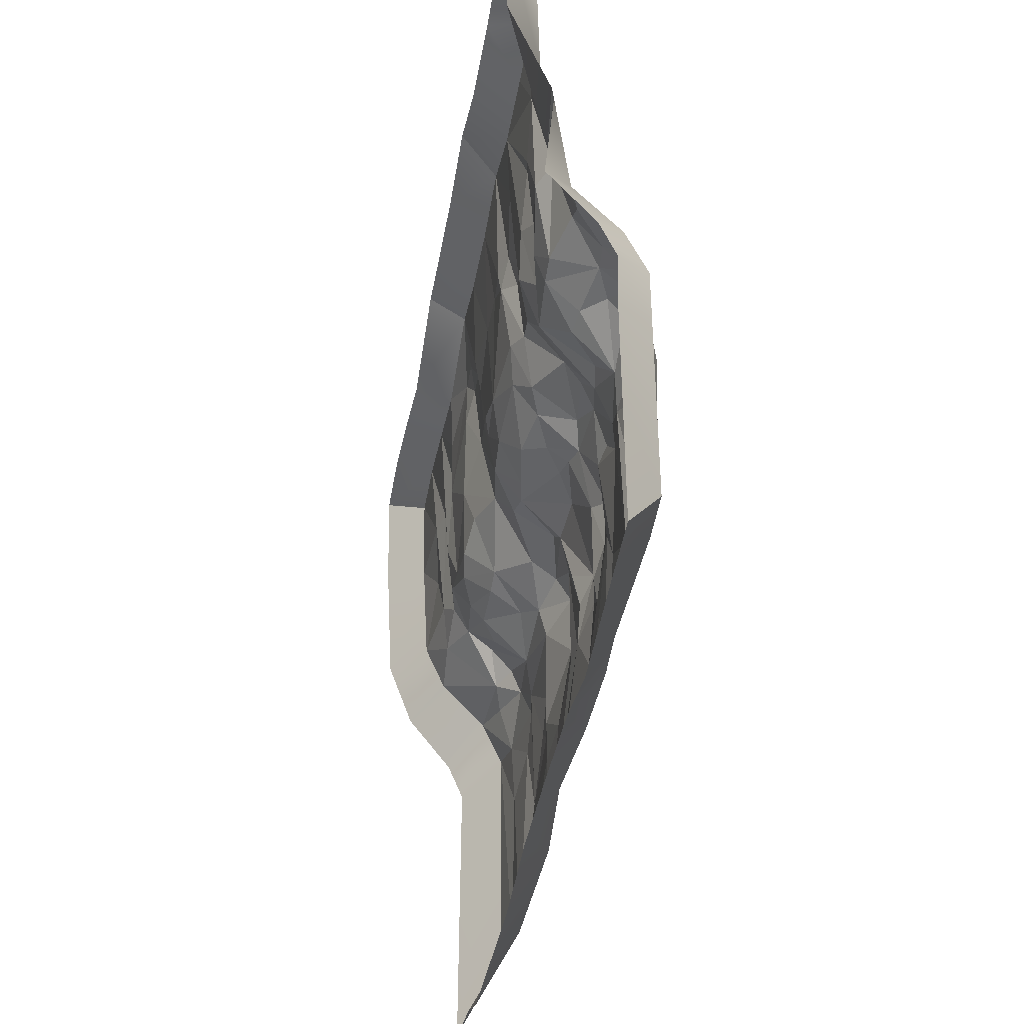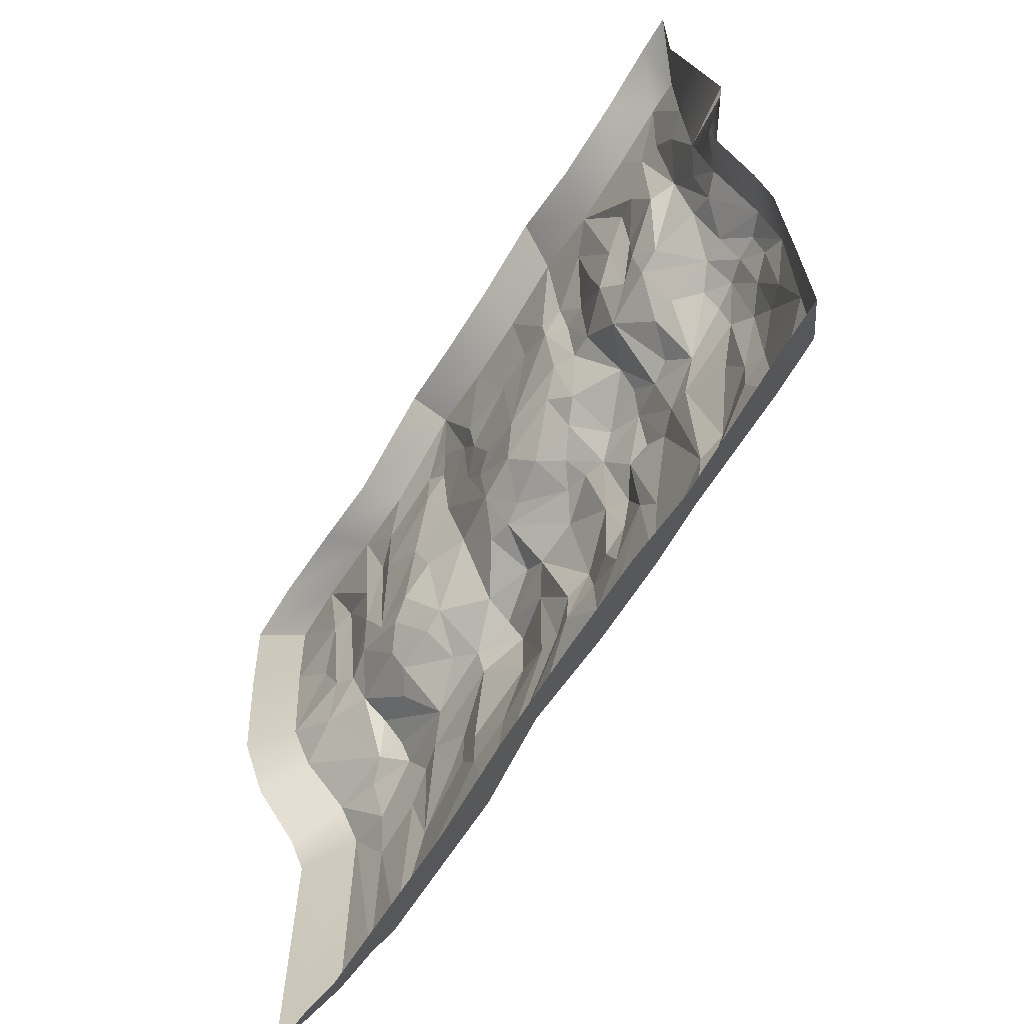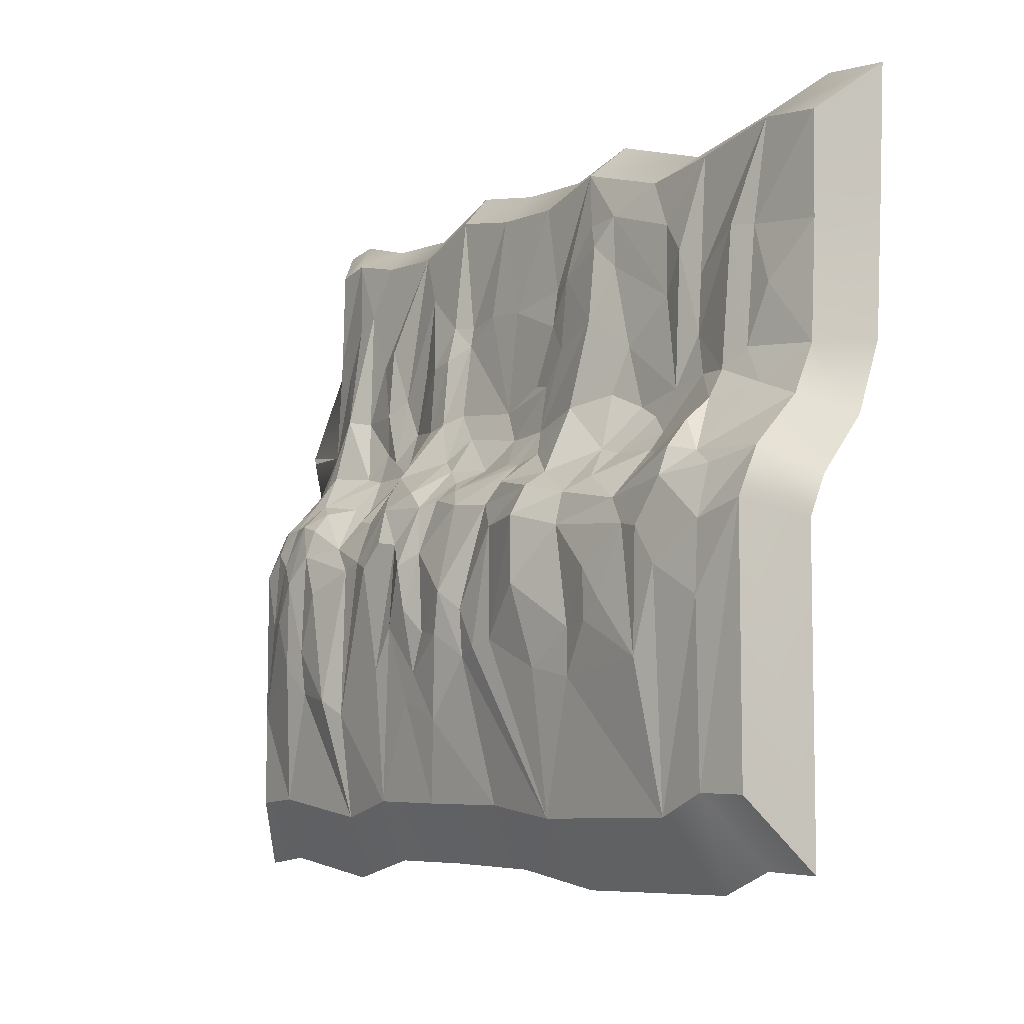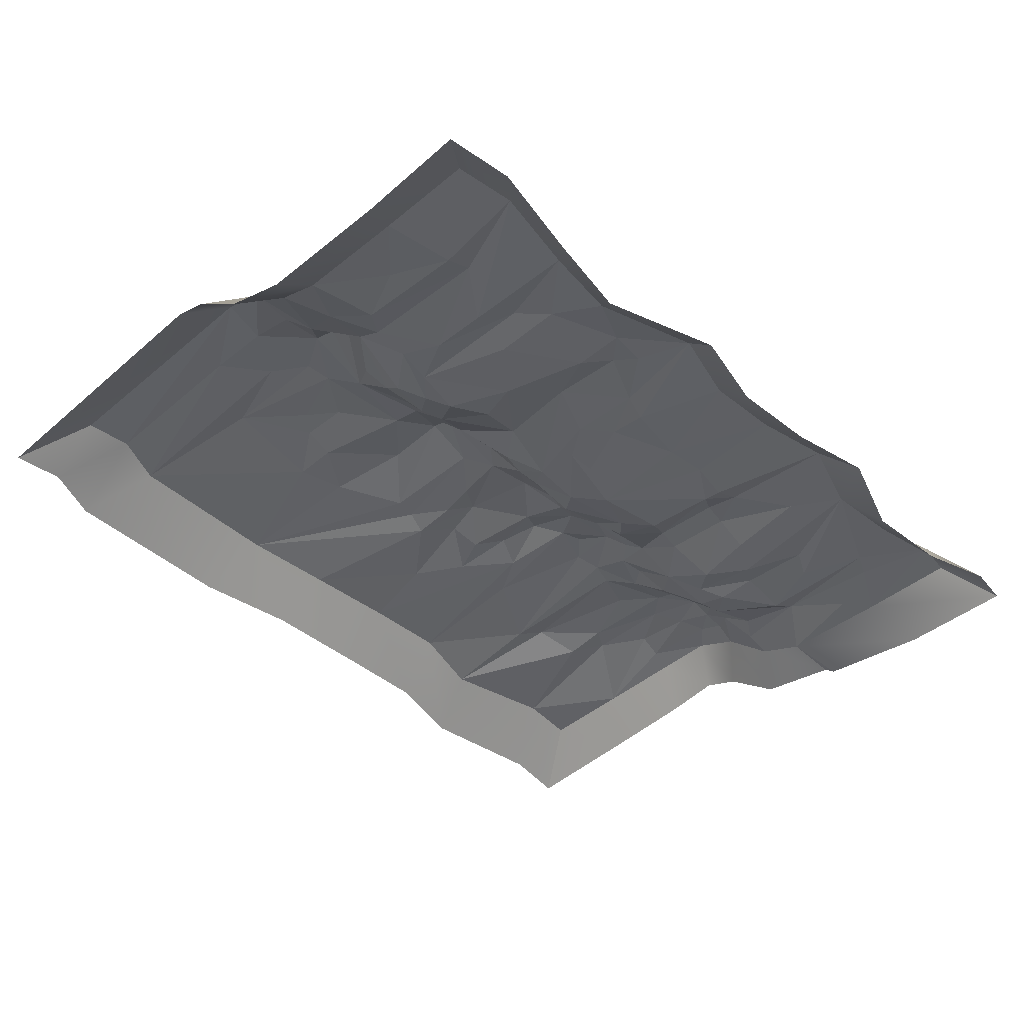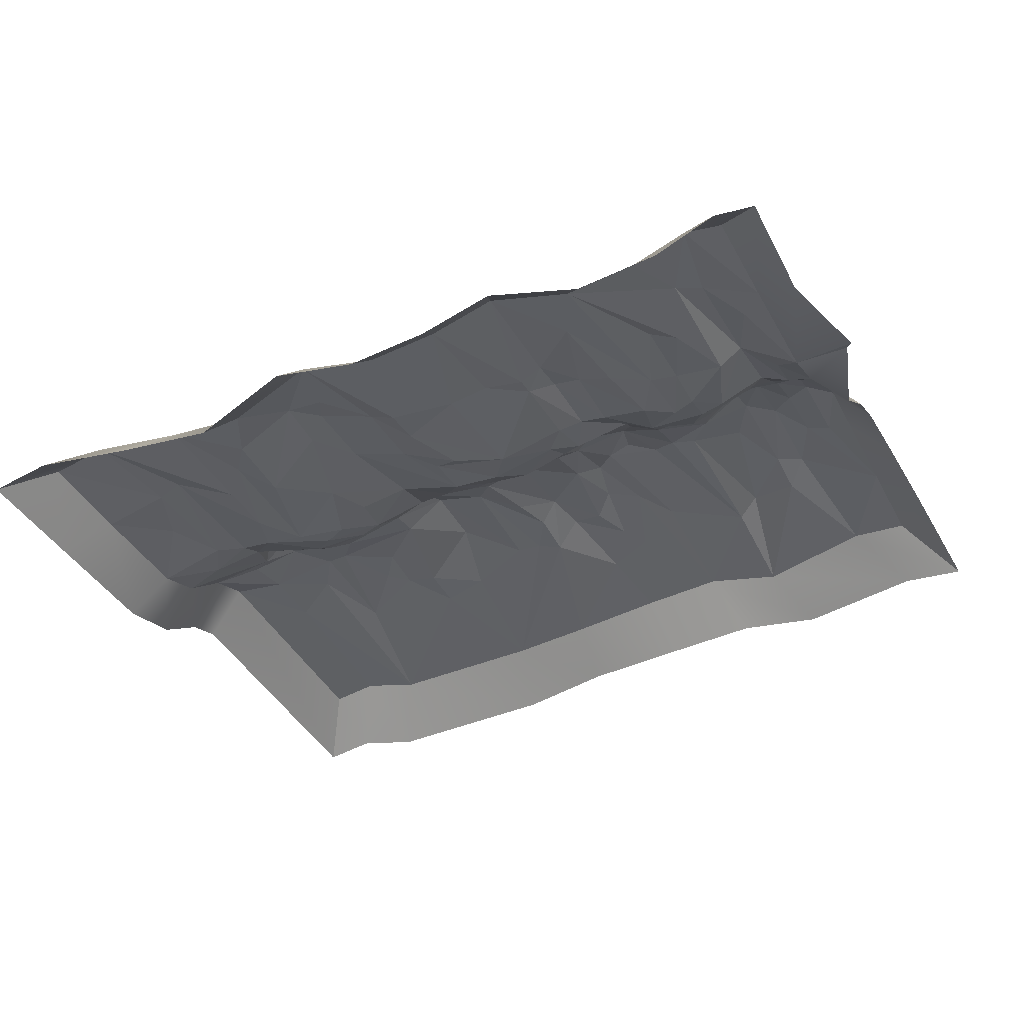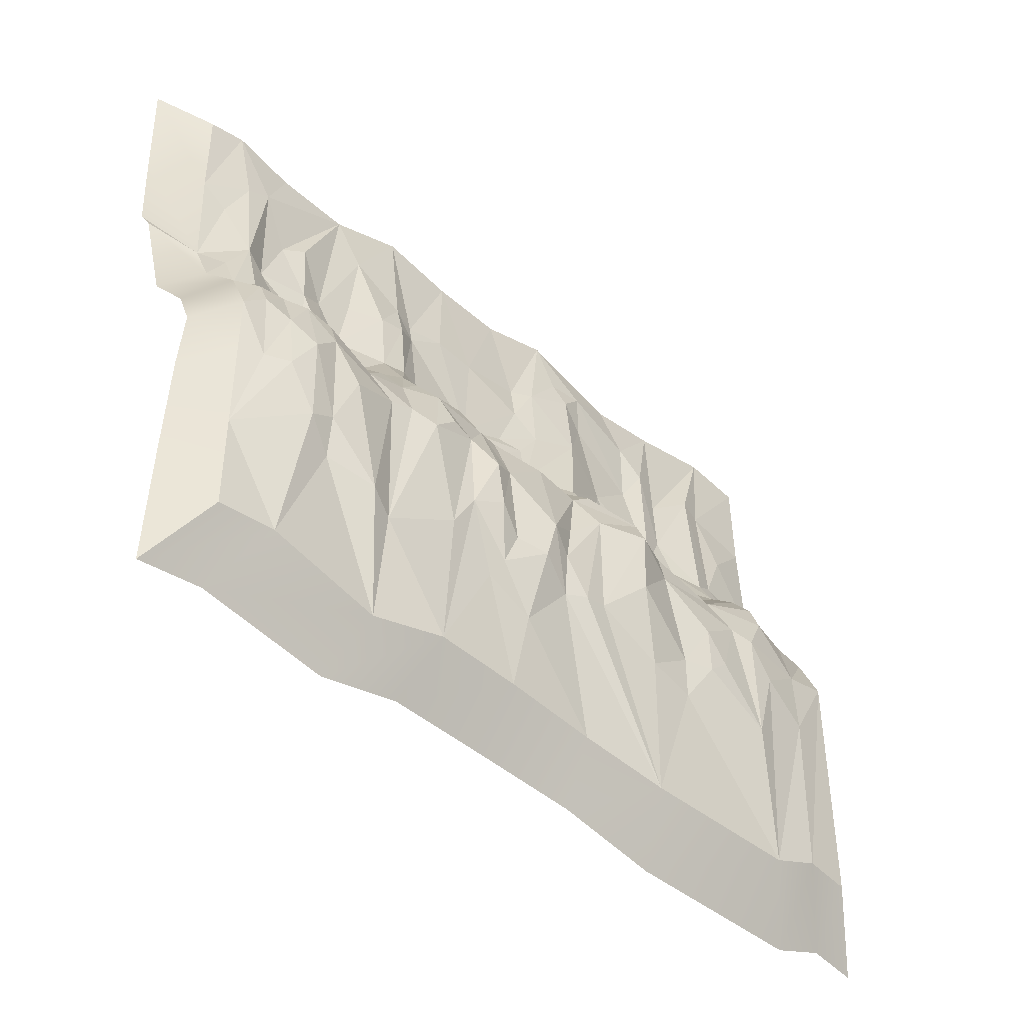
<metadata>
{"format":"obj","ext":"obj","renderer":"f3d","projection":"perspective","resolution":1024,"background":"white","views":[{"elev":-39.1,"azim":80.4,"up":"+Z"},{"elev":-64.2,"azim":58.1,"up":"+Z"},{"elev":-7.9,"azim":-126.1,"up":"+Z"},{"elev":-44.7,"azim":-45.6,"up":"+Y"},{"elev":-42.4,"azim":26.3,"up":"+Y"},{"elev":-44.0,"azim":136.0,"up":"+Z"}]}
</metadata>
<code>
v 0 1e-06 0.000122
v 58.59 0.4345 7.577
v 210.9 0.5697 -16.55
v 306.8 0.443 13.26
v 375 -0.4723 -5.188
v 445.3 0.1074 -1.929
v 585.9 -0.4723 -12.59
v 656.2 -0.06884 -8.336
v 750 -6e-06 0
v 281.1 16.35 -64.51
v 492.2 6.433 -104.2
v 750.3 1.872 -95.1
v 280.5 23.81 -135.8
v 492.1 9.389 -122.3
v 492.1 18.82 -195.1
v 585.9 11.07 -200.7
v 750.5 7.368 -203.1
v 374.7 49.21 -263.2
v 575.8 31.01 -246.6
v 93.37 65.5 -260.4
v 0 71.28 -295.7
v 93.47 86.96 -285.9
v 655.7 92.48 -300.3
v 750 71.28 -295.7
v 117.1 104.2 -352.7
v 185.8 107 -381.6
v 750 91.64 -340.5
v 656.3 101.7 -469.7
v 253 94.99 -597.1
v 339.8 89.26 -584.8
v 585.9 88.42 -594.6
v 696.1 94.79 -576
v 210.8 76.81 -296.2
v 398.5 94.07 -302.5
v 468.4 87.31 -296.2
v 524.8 90.55 -292.9
v 608.9 91.83 -323.7
v 0 91.64 -340.5
v 364.9 99.44 -362.5
v 562.6 98.76 -341.9
v 656 102.4 -327.8
v 632.3 108.4 -368.9
v 703.7 105.6 -392.5
v 0 91.64 -578.9
v 93.61 104 -387.1
v 184.1 107 -427.7
v 460.5 110.8 -397.6
v 585.9 101.4 -493.3
v 750 91.64 -397.7
v 46.88 95.85 -577
v 95.24 94.79 -596.4
v 433.6 94.79 -582.3
v 515.6 95.99 -579.5
v 140.6 0.02182 -7.783
v 164.1 11.51 -90.75
v 515.6 0.2239 11.61
v 514.9 13.21 -100.5
v 714.8 1.038 6.007
v 703.2 7.519 -69.84
v 329.1 19.17 -154.8
v 656.2 6.317 -118.1
v 351.9 19.98 -187.8
v 514.7 27.94 -202.1
v 187.3 21.08 -240.7
v 234.4 45.77 -266
v 468.4 25.05 -222.8
v 750.4 27.37 -248.8
v 210.9 45.79 -272.9
v 140.7 61.22 -284.4
v 46.79 24.24 -231.6
v 609.2 54.36 -282.1
v 703.8 63.38 -268
v 70.21 74.82 -291.5
v 515.7 103.7 -327.5
v 585.8 97.75 -348.7
v 703.5 98.31 -333.5
v 46.84 98.22 -416
v 609.3 109.9 -478.4
v 491.4 81.6 -278.8
v 543.1 60.27 -255.8
v 562.4 83.53 -301.7
v 585.8 79.71 -297
v 680.4 65.11 -270
v 234.4 91.27 -308.7
v 351.8 91.5 -307.2
v 446 81.84 -291.7
v 539.7 76.26 -276.4
v 656.1 76.9 -281.8
v 703.6 83.55 -293.3
v 727.2 81.21 -293.9
v 46.82 95.25 -353.2
v 46.85 82.49 -306
v 140.7 99.81 -347.8
v 234.4 98.61 -338.5
v 275.4 101.7 -298.8
v 279.5 115.4 -326.2
v 329 104 -330.8
v 397.6 113.6 -385.3
v 469.2 112.1 -355.4
v 492.1 100 -331.3
v 727.1 91.61 -319.3
v 727.1 97.15 -394.6
v 117.2 106.7 -463.2
v 215.3 101.3 -431.3
v 262.2 104.2 -464.3
v 328.2 104.3 -434.7
v 351.7 106.2 -440.1
v 406.6 111.2 -424.9
v 437.8 104.4 -421.3
v 453.3 103.8 -458.5
v 515.7 105.7 -452.6
v 656.3 106.4 -426.6
v 215.3 101.3 -474.3
v 375 101.3 -447.8
v 468.7 101.8 -483.9
v 750 91.64 -578.9
v 292.8 10.09 -41.6
v 351.6 6.2 -91.29
v 562.5 6.116 -61.89
v 679.7 6.64 -58.04
v 46.74 12.49 -143.3
v 0 1.872 -95.1
v 93.67 12.4 -83.02
v 140.6 9.984 -172
v 187.5 6.683 -128
v 257.4 10.95 -87.12
v 328.4 12.99 -85.33
v 351.7 11.72 -127.6
v 540.1 21.22 -139.8
v 573.6 8.85 -141
v 609.2 8.615 -161.8
v 703.6 21.09 -171.5
v 727.1 6.036 -118.1
v -0.004211 7.368 -203.1
v 70.04 16.55 -196
v 93.76 24.51 -213
v 164 17.38 -218.4
v 234.4 13.19 -168.5
v 210.8 17.84 -228.1
v 375.3 13.69 -183.1
v 514.8 21.74 -135.2
v 539.2 26.74 -206.1
v 609.3 22.45 -228.2
v 632.8 16.46 -174.8
v 632.8 16.58 -215.5
v 750.5 7.368 -203.1
v 164.1 32.23 -258.6
v 127.3 17.3 -210.9
v 293.7 36.58 -218.6
v 398.9 23.14 -233.5
v 656.2 25.77 -240.6
v 703.5 37.43 -234.7
v 0 27.37 -248.8
v 93.62 40.18 -240.1
v 164.1 46.09 -275.7
v 279.9 76.3 -283.5
v 421.1 78.21 -284.7
v 421.9 41.06 -261.8
v 468.8 48.78 -257.5
v 70.31 6.164 -86.58
v 140.6 6.655 -117.5
v 187.5 6.109 -61.85
v 258 11.14 -39.03
v 413.6 8.862 -102.2
v 454.6 9.311 -98.27
v 632.7 10.89 -105.7
v 679.7 9.456 -176.4
v 422 13.47 -202.7
v 728.4 22.49 -211.7
v 248.7 22.32 -211.3
v 351.9 27.07 -231.8
v 491.9 39.07 -244.4
v 632.8 26.19 -246.2
v 726.8 37 -250
v 325.7 50.06 -258.6
v 351.6 53.27 -266.4
v 442.1 62.1 -273.4
v 632.8 56.72 -277.6
v 164.1 90.49 -322.2
v 329.1 89.66 -288.1
v 680.8 89.94 -293.2
v 93.52 97.05 -311.8
v 445.7 102.5 -344.1
v 539.2 105.9 -350.5
v 680.5 108 -354.5
v 164.2 107.4 -410.3
v 280.6 114.6 -387.9
v 374.8 104.4 -403.6
v 492.3 105.9 -412.7
v 679.8 109.3 -441
v 750 91.64 -486.5
v 421.9 101.6 -505.2
v -45.19 -37.03 35.8
v 18.93 -36.6 43.59
v 373.8 -37.45 28.17
v 453.6 -36.89 32.16
v 531.3 -36.72 47.2
v 610.3 -37.29 18.07
v 691.2 -36.88 22.88
v 793.8 -37.08 36.63
v 792.1 -35.04 -72.56
v -41.92 -34.89 -72.55
v -41.47 -27.82 -203.9
v 809.4 0.4685 -195.6
v 803.2 3.464 -202.2
v 781.4 -1.125 -268.1
v -43.45 -3.061 -269.4
v 781.7 42.63 -322
v -46.1 40.9 -323.2
v -45.83 56.28 -359.9
v 782.1 58.06 -359.3
v 785.5 55.57 -416.4
v 59.87 57.78 -659.8
v 237 58.04 -659.2
v 334.3 58.17 -642.8
v 440 58.31 -638.6
v 532.6 59.3 -636.8
v 610.9 58.01 -654.6
v 733 57.85 -636.4
v 298.7 -35.83 45.33
v 789.1 55.08 -514.2
v 792.8 54.6 -642.4
v 110.6 -36.92 24.81
v 191.6 -35.62 10.27
v 756 -35.92 41.53
v -43.1 54.69 -642.4
v 7.402 58.83 -639.6
f 122 1 160
f 160 1 2
f 161 2 54
f 55 161 54
f 162 54 3
f 55 54 162
f 125 162 163
f 162 3 163
f 163 3 4
f 163 4 117
f 10 163 117
f 118 4 5
f 118 5 164
f 164 5 6
f 164 6 165
f 11 165 6
f 11 6 56
f 119 56 7
f 57 56 119
f 120 7 8
f 120 8 58
f 59 120 58
f 12 58 9
f 121 122 160
f 123 160 2
f 124 123 161
f 123 2 161
f 125 55 162
f 126 125 163
f 126 163 10
f 138 125 126
f 13 126 10
f 13 10 127
f 60 13 127
f 127 10 117
f 127 117 4
f 127 4 118
f 60 127 128
f 128 127 118
f 128 118 164
f 168 164 165
f 168 165 14
f 14 165 11
f 14 11 57
f 11 56 57
f 129 57 119
f 130 129 119
f 130 119 131
f 131 119 7
f 131 7 166
f 61 166 7
f 167 61 120
f 167 120 132
f 132 120 59
f 61 7 120
f 59 58 12
f 133 59 12
f 132 59 133
f 134 122 121
f 135 121 160
f 135 160 123
f 134 121 135
f 136 135 123
f 136 123 124
f 137 124 55
f 124 161 55
f 137 55 125
f 139 137 138
f 137 125 138
f 138 126 13
f 60 128 140
f 62 60 140
f 62 140 168
f 168 140 128
f 168 128 164
f 15 168 14
f 15 14 63
f 63 14 141
f 141 14 57
f 141 57 129
f 63 141 142
f 142 141 129
f 142 129 16
f 16 129 130
f 16 130 131
f 16 131 143
f 144 131 166
f 144 166 61
f 145 143 144
f 143 131 144
f 145 144 167
f 144 61 167
f 132 133 146
f 146 133 12
f 169 132 146
f 17 169 146
f 70 134 135
f 136 70 135
f 148 136 124
f 64 148 137
f 148 124 137
f 147 148 64
f 64 137 139
f 170 139 138
f 170 138 149
f 149 138 13
f 65 139 170
f 149 13 171
f 171 13 60
f 171 60 62
f 171 62 150
f 18 171 150
f 66 150 168
f 150 62 168
f 66 168 15
f 172 66 15
f 172 15 63
f 19 142 16
f 19 16 143
f 173 143 145
f 173 145 151
f 152 151 132
f 151 145 167
f 151 167 132
f 67 169 17
f 152 132 174
f 174 132 169
f 174 169 67
f 153 134 70
f 154 70 136
f 153 70 73
f 73 70 154
f 73 154 20
f 69 154 155
f 154 136 148
f 154 148 147
f 155 154 147
f 155 147 68
f 68 147 64
f 68 64 65
f 65 64 139
f 149 65 170
f 156 65 149
f 156 149 175
f 175 149 171
f 176 175 171
f 176 171 18
f 176 18 157
f 157 18 158
f 158 150 66
f 18 150 158
f 158 66 159
f 157 158 177
f 177 158 159
f 79 159 172
f 79 172 80
f 159 66 172
f 80 172 63
f 80 63 142
f 80 142 19
f 81 80 19
f 82 81 19
f 82 19 71
f 71 19 173
f 19 143 173
f 178 71 173
f 178 173 83
f 83 173 151
f 83 151 152
f 83 152 72
f 72 152 174
f 24 174 67
f 72 174 24
f 21 153 73
f 22 73 20
f 22 20 179
f 179 20 69
f 69 20 154
f 179 69 155
f 179 155 33
f 179 33 84
f 33 155 68
f 33 68 65
f 84 33 65
f 84 65 156
f 180 156 175
f 180 175 176
f 85 180 176
f 85 176 34
f 34 176 157
f 86 157 177
f 86 177 35
f 35 177 159
f 34 157 86
f 36 79 87
f 35 159 79
f 87 79 80
f 87 80 81
f 36 87 81
f 81 82 37
f 37 82 71
f 88 178 83
f 37 71 178
f 37 178 88
f 23 37 88
f 23 88 181
f 181 88 83
f 181 83 89
f 89 83 72
f 90 72 24
f 89 72 90
f 38 21 91
f 92 21 73
f 91 21 92
f 92 73 182
f 182 73 22
f 91 92 182
f 25 91 182
f 25 182 93
f 182 22 179
f 93 182 179
f 93 179 94
f 26 93 94
f 94 179 84
f 95 84 156
f 94 84 96
f 96 84 95
f 96 95 97
f 97 95 85
f 85 95 180
f 95 156 180
f 97 85 39
f 39 85 98
f 98 85 34
f 98 34 183
f 183 34 86
f 183 86 35
f 99 183 35
f 99 35 100
f 100 35 36
f 36 35 79
f 100 36 74
f 40 36 81
f 100 74 184
f 184 74 36
f 184 36 40
f 75 40 37
f 40 81 37
f 75 37 41
f 41 37 23
f 42 75 41
f 185 41 181
f 185 181 76
f 43 185 76
f 41 23 181
f 76 181 89
f 76 89 101
f 101 89 90
f 27 90 24
f 101 90 27
f 43 76 102
f 102 76 101
f 102 101 27
f 50 44 38
f 50 38 77
f 77 38 91
f 77 91 45
f 45 91 25
f 103 45 25
f 103 25 93
f 186 93 26
f 46 186 26
f 103 93 186
f 113 46 104
f 46 26 104
f 104 26 94
f 104 94 187
f 187 94 96
f 113 104 105
f 105 104 187
f 105 187 106
f 187 96 106
f 106 96 97
f 107 97 188
f 188 97 39
f 106 97 107
f 114 107 188
f 114 188 98
f 114 98 108
f 188 39 98
f 109 98 183
f 109 183 47
f 47 183 99
f 110 108 109
f 108 98 109
f 110 109 47
f 110 47 189
f 111 189 100
f 47 99 189
f 189 99 100
f 48 184 40
f 111 100 184
f 48 75 78
f 48 40 75
f 78 75 42
f 78 42 112
f 112 42 41
f 28 78 112
f 28 112 190
f 190 112 185
f 190 185 43
f 112 41 185
f 49 102 27
f 190 43 191
f 191 43 102
f 191 102 49
f 51 50 77
f 51 77 45
f 113 51 103
f 103 51 45
f 113 103 46
f 46 103 186
f 29 51 113
f 105 29 113
f 114 192 30
f 30 29 114
f 114 29 107
f 107 29 106
f 29 105 106
f 115 52 192
f 52 30 192
f 108 192 114
f 192 108 110
f 115 192 110
f 31 53 48
f 48 53 111
f 53 52 115
f 111 53 189
f 53 115 189
f 189 115 110
f 48 111 184
f 32 31 28
f 28 31 78
f 31 48 78
f 116 32 191
f 191 32 190
f 32 28 190
f 2 1 193 194
f 6 5 195 196
f 7 56 197 198
f 8 7 198 199
f 12 9 200 201
f 122 134 203 202
f 146 12 201 204
f 17 146 204 205
f 67 17 205 206
f 134 153 207 203
f 24 67 206 208
f 21 38 210 209
f 27 24 208 211
f 49 27 211 212
f 51 29 214 213
f 30 52 216 215
f 53 31 218 217
f 31 32 219 218
f 5 4 220 195
f 153 21 209 207
f 191 49 212 221
f 29 30 215 214
f 116 191 221 222
f 54 2 194 223
f 3 54 223 224
f 4 3 224 220
f 56 6 196 197
f 58 8 199 225
f 9 58 225 200
f 1 122 202 193
f 44 50 227 226
f 38 44 226 210
f 50 51 213 227
f 52 53 217 216
f 32 116 222 219

</code>
